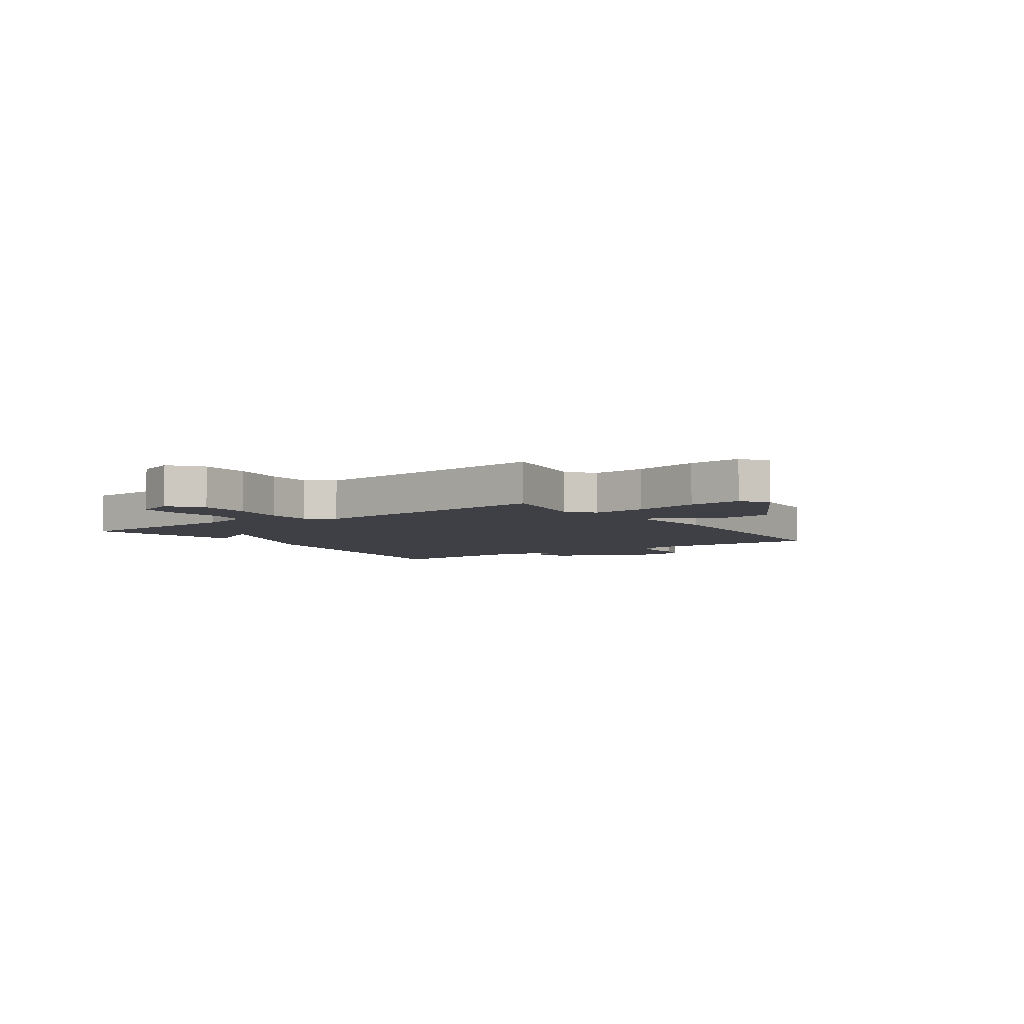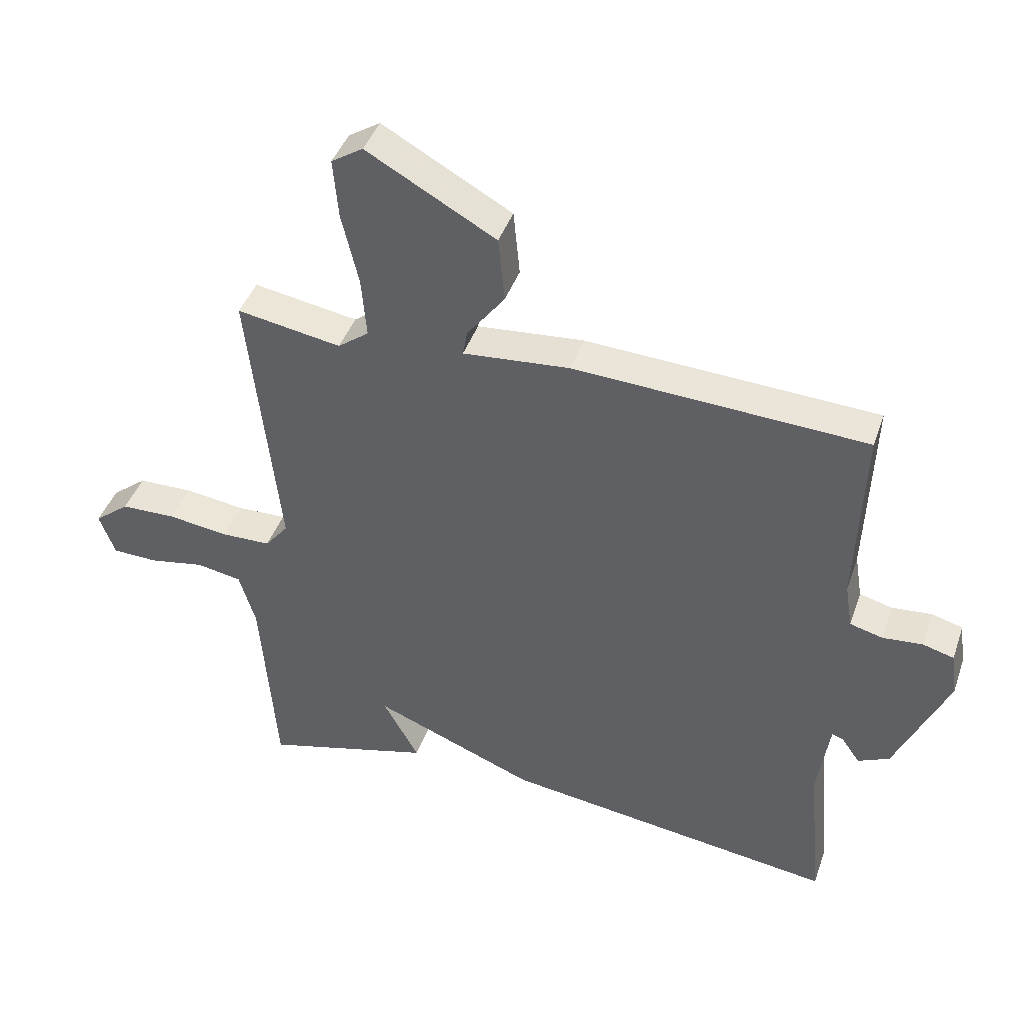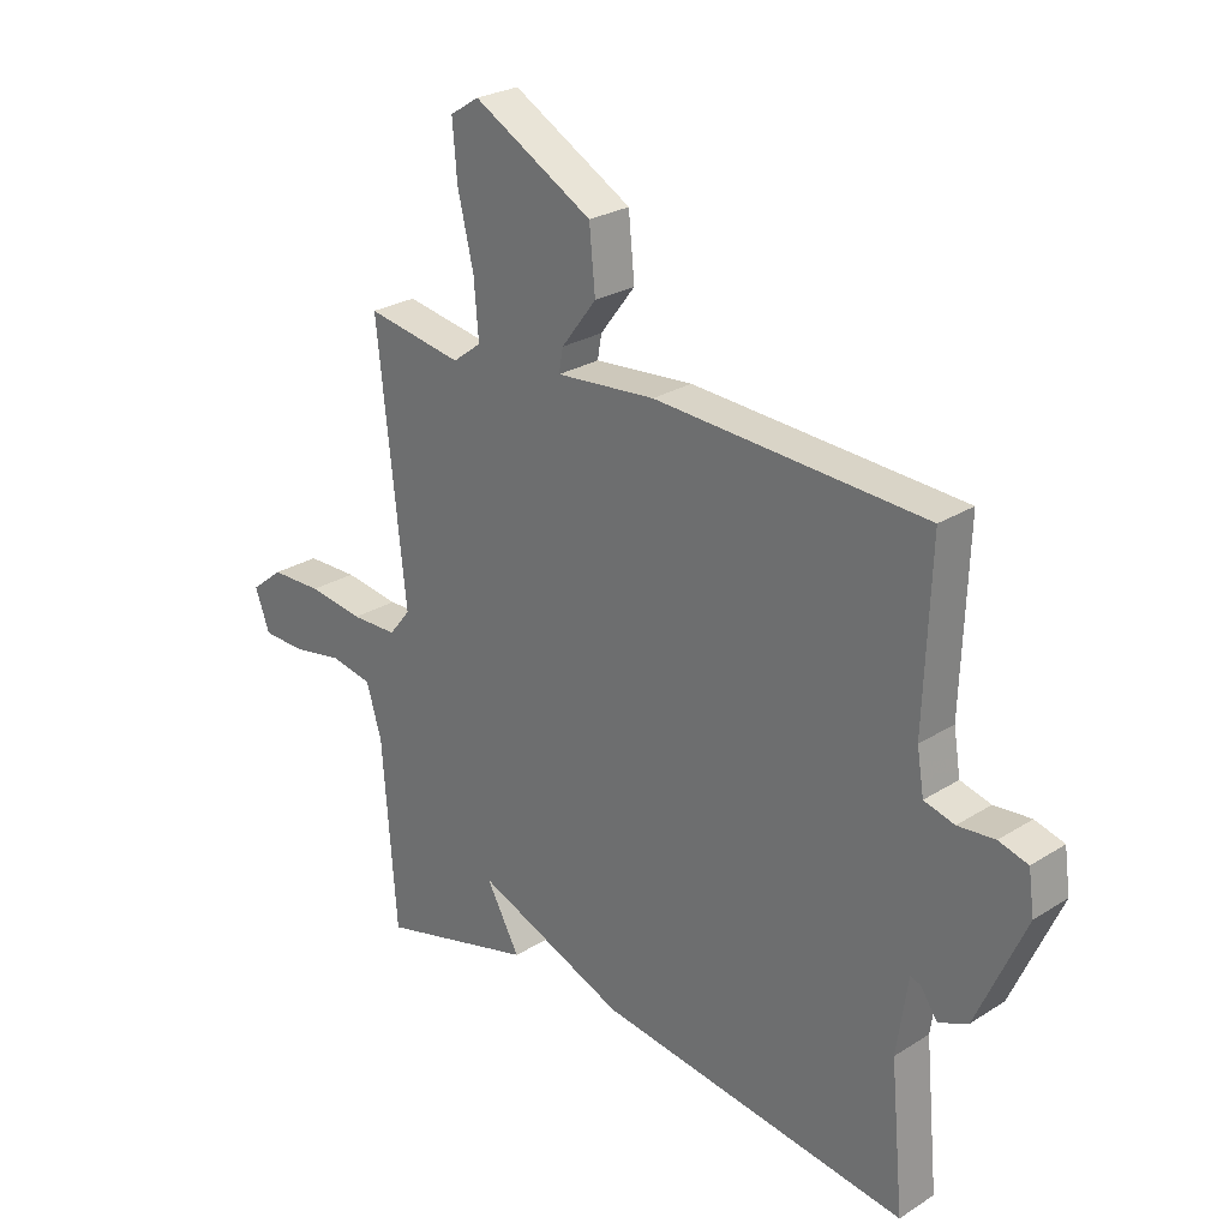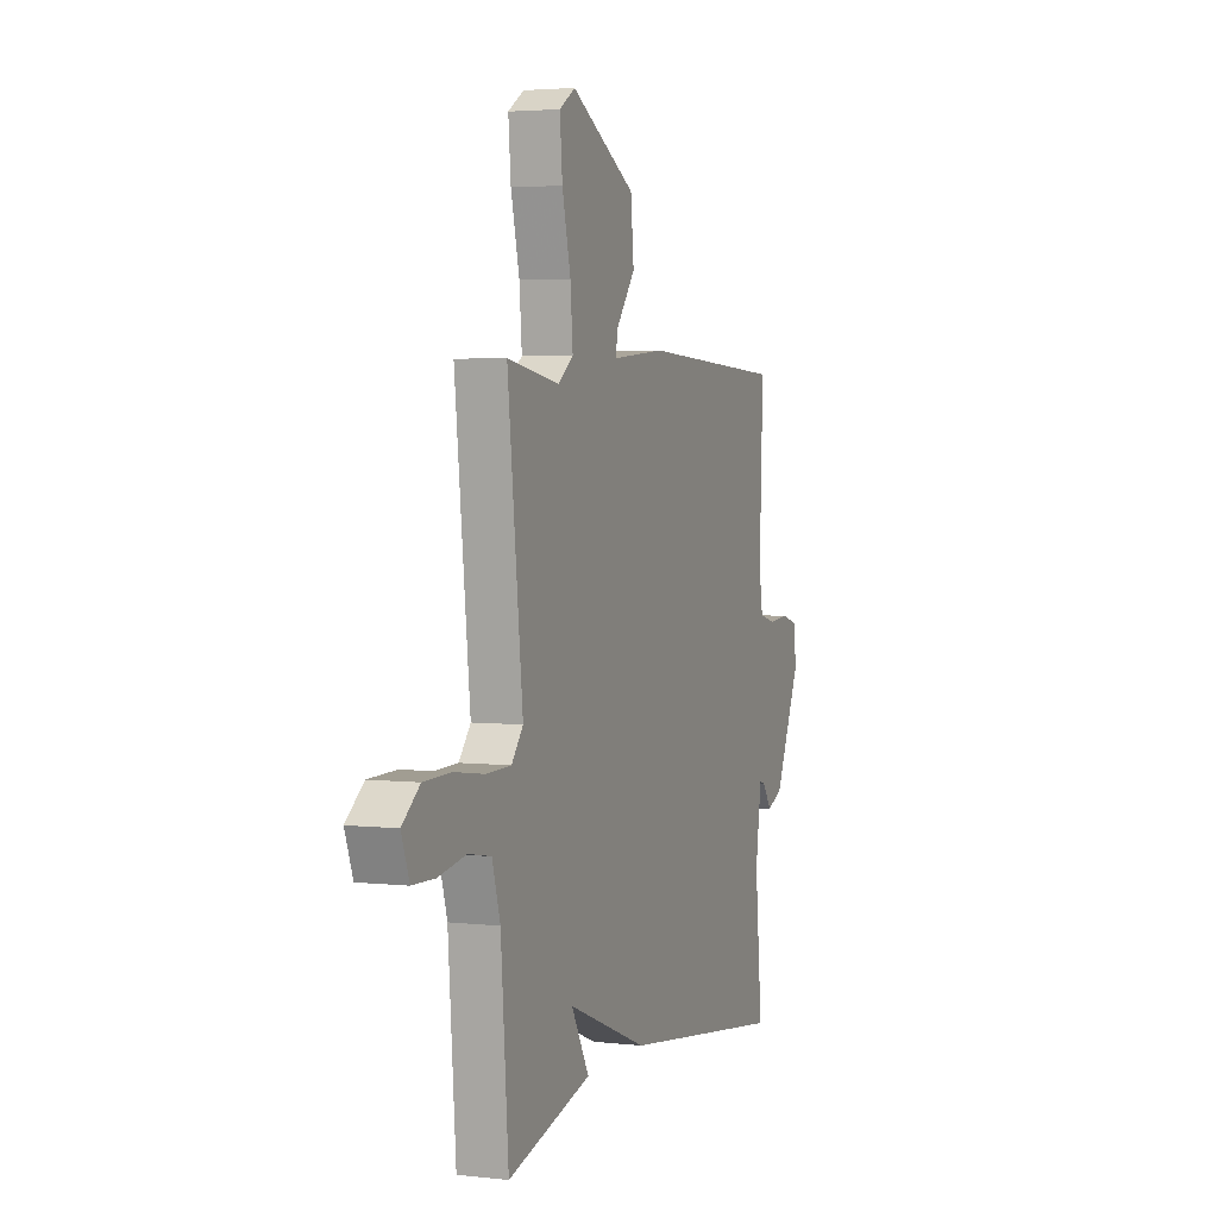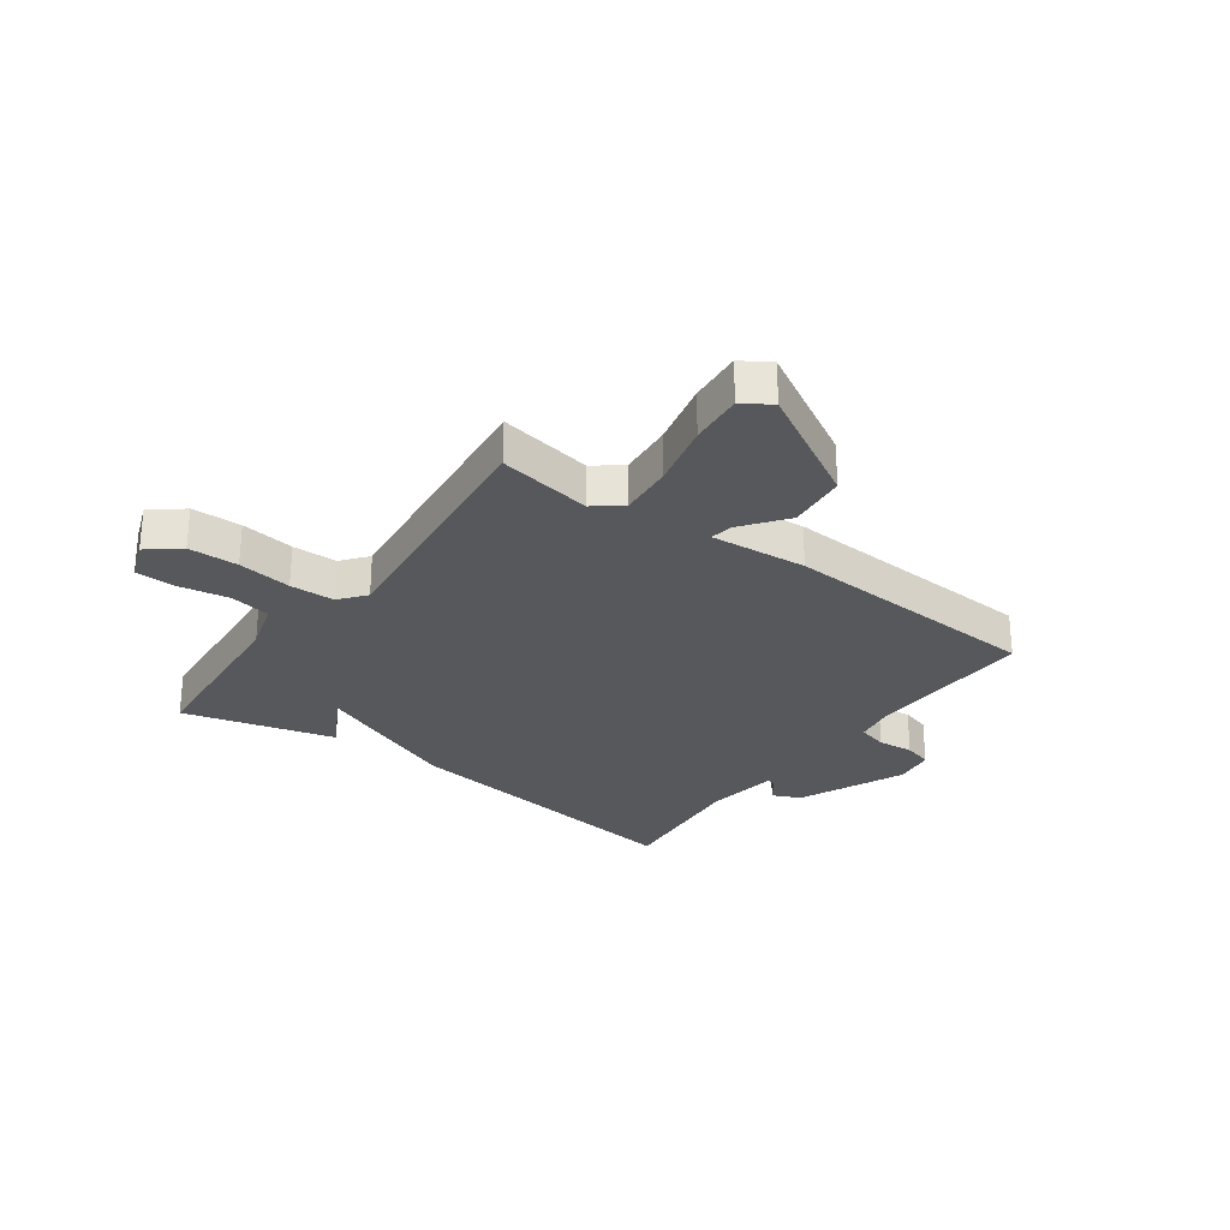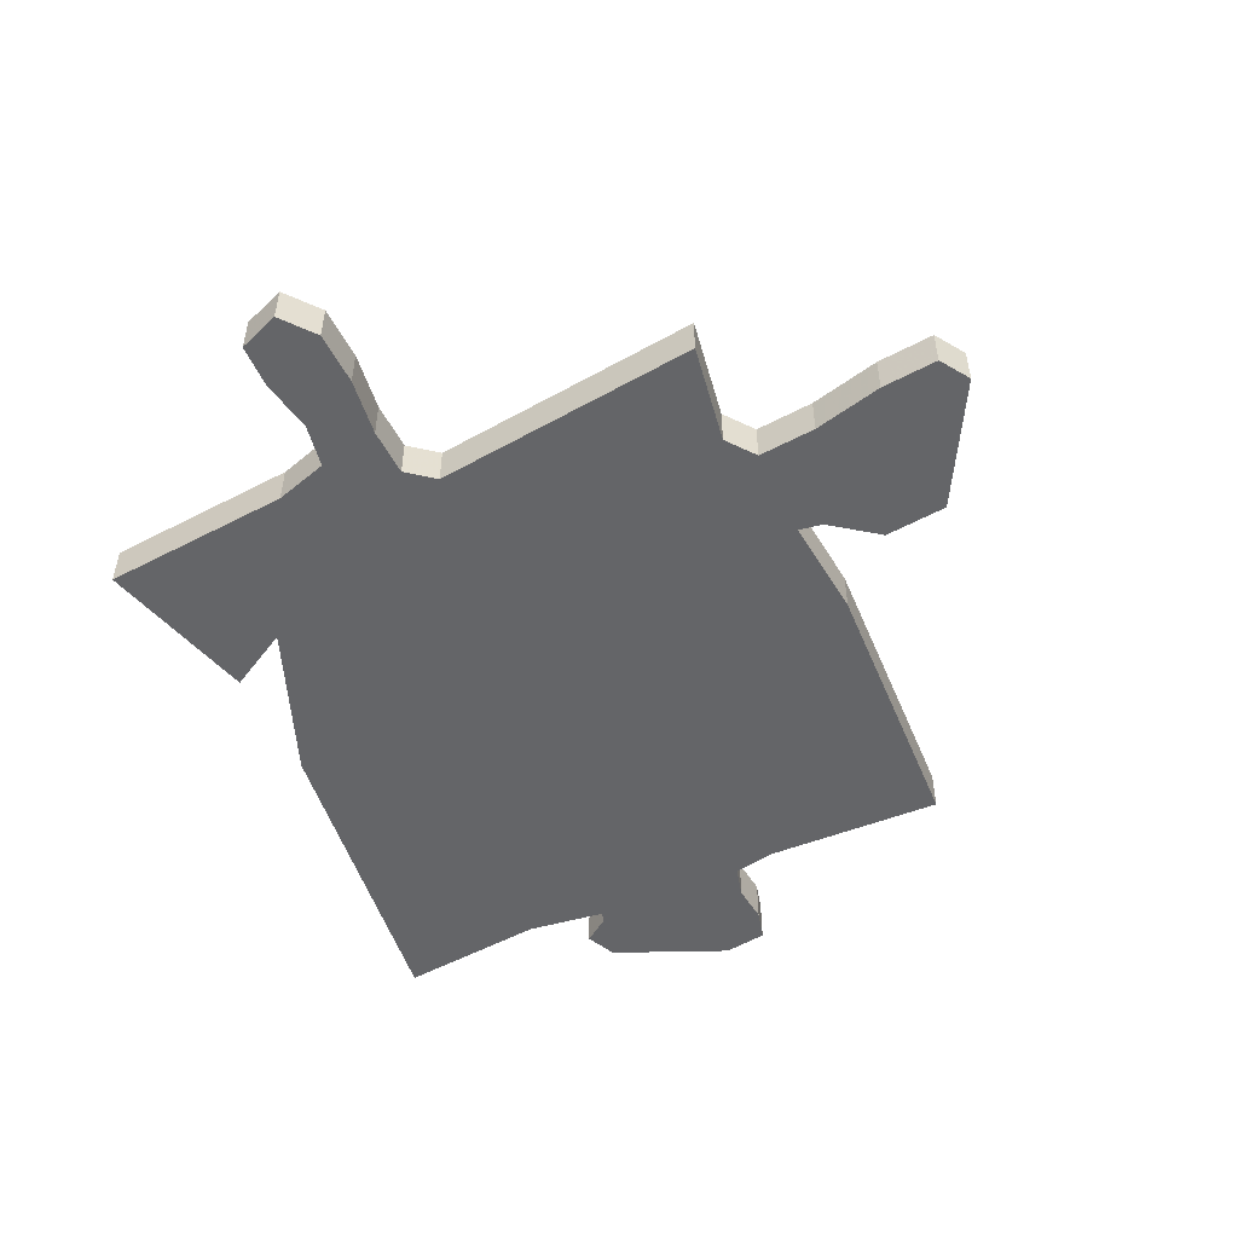
<metadata>
{"format":"obj","ext":"obj","renderer":"f3d","projection":"perspective","resolution":1024,"background":"white","views":[{"elev":-5.2,"azim":-55.0,"up":"+Y"},{"elev":42.5,"azim":18.5,"up":"+Z"},{"elev":26.2,"azim":45.2,"up":"+Z"},{"elev":3.5,"azim":-69.1,"up":"+Z"},{"elev":-28.3,"azim":-36.0,"up":"+Y"},{"elev":-51.5,"azim":-64.8,"up":"+Y"}]}
</metadata>
<code>
v -0.5 0.07 -0.5
v -0.524 0.07 -0.183
v -0.55 0.07 -0.095
v -0.622 0.07 -0.082
v -0.71 0.07 -0.098
v -0.782 0.07 -0.096
v -0.807 0.07 -0.028
v -0.751 0.07 0.017
v -0.663 0.07 0.019
v -0.568 0.07 0.006
v -0.489 0.07 0.008
v -0.452 0.07 0.054
v -0.5 0.07 0.5
v -0.335 0.07 0.472
v -0.286 0.07 0.509
v -0.294 0.07 0.605
v -0.321 0.07 0.72
v -0.329 0.07 0.814
v -0.279 0.07 0.846
v -0.075 0.07 0.732
v -0.065 0.07 0.628
v -0.125 0.07 0.549
v -0.132 0.07 0.509
v 0.038 0.07 0.524
v 0.5 0.07 0.5
v 0.489 0.07 0.205
v 0.501 0.07 0.132
v 0.553 0.07 0.118
v 0.616 0.07 0.124
v 0.666 0.07 0.11
v 0.676 0.07 0.039
v 0.593 0.07 -0.149
v 0.543 0.07 -0.172
v 0.514 0.07 -0.13
v 0.496 0.07 -0.124
v 0.477 0.07 -0.255
v 0.5 0.07 -0.5
v -0.033 0.07 -0.428
v -0.29 0.07 -0.325
v -0.233 0.07 -0.428
v -0.5 0 -0.5
v -0.524 0 -0.183
v -0.55 0 -0.095
v -0.622 0 -0.082
v -0.71 0 -0.098
v -0.782 0 -0.096
v -0.807 0 -0.028
v -0.751 0 0.017
v -0.663 0 0.019
v -0.568 0 0.006
v -0.489 0 0.008
v -0.452 0 0.054
v -0.5 0 0.5
v -0.335 0 0.472
v -0.286 0 0.509
v -0.294 0 0.605
v -0.321 0 0.72
v -0.329 0 0.814
v -0.279 0 0.846
v -0.075 0 0.732
v -0.065 0 0.628
v -0.125 0 0.549
v -0.132 0 0.509
v 0.038 0 0.524
v 0.5 0 0.5
v 0.489 0 0.205
v 0.501 0 0.132
v 0.553 0 0.118
v 0.616 0 0.124
v 0.666 0 0.11
v 0.676 0 0.039
v 0.593 0 -0.149
v 0.543 0 -0.172
v 0.514 0 -0.13
v 0.496 0 -0.124
v 0.477 0 -0.255
v 0.5 0 -0.5
v -0.033 0 -0.428
v -0.29 0 -0.325
v -0.233 0 -0.428
f 39 40 1 2
f 39 2 3
f 38 39 3
f 37 38 3
f 36 37 3
f 35 36 3 4
f 32 33 34
f 31 32 34
f 30 31 34
f 29 30 34
f 28 29 34
f 27 28 34 35
f 26 27 35 4
f 23 24 25 26
f 20 21 22
f 19 20 22
f 18 19 22
f 17 18 22
f 16 17 22
f 15 16 22 23
f 14 15 23 26
f 12 13 14 26
f 8 9 10
f 7 8 10
f 6 7 10
f 5 6 10
f 4 5 10
f 4 10 11
f 26 4 11
f 11 12 26
f 42 41 80 79
f 43 42 79
f 43 79 78
f 43 78 77
f 43 77 76
f 44 43 76 75
f 74 73 72
f 74 72 71
f 74 71 70
f 74 70 69
f 74 69 68
f 75 74 68 67
f 44 75 67 66
f 66 65 64 63
f 62 61 60
f 62 60 59
f 62 59 58
f 62 58 57
f 62 57 56
f 63 62 56 55
f 66 63 55 54
f 66 54 53 52
f 50 49 48
f 50 48 47
f 50 47 46
f 50 46 45
f 50 45 44
f 51 50 44
f 51 44 66
f 66 52 51
f 1 41 42 2
f 2 42 43 3
f 3 43 44 4
f 4 44 45 5
f 5 45 46 6
f 6 46 47 7
f 7 47 48 8
f 8 48 49 9
f 9 49 50 10
f 10 50 51 11
f 11 51 52 12
f 12 52 53 13
f 13 53 54 14
f 14 54 55 15
f 15 55 56 16
f 16 56 57 17
f 17 57 58 18
f 18 58 59 19
f 19 59 60 20
f 20 60 61 21
f 21 61 62 22
f 22 62 63 23
f 23 63 64 24
f 24 64 65 25
f 25 65 66 26
f 26 66 67 27
f 27 67 68 28
f 28 68 69 29
f 29 69 70 30
f 30 70 71 31
f 31 71 72 32
f 32 72 73 33
f 33 73 74 34
f 34 74 75 35
f 35 75 76 36
f 36 76 77 37
f 37 77 78 38
f 38 78 79 39
f 39 79 80 40
f 40 80 41 1

</code>
